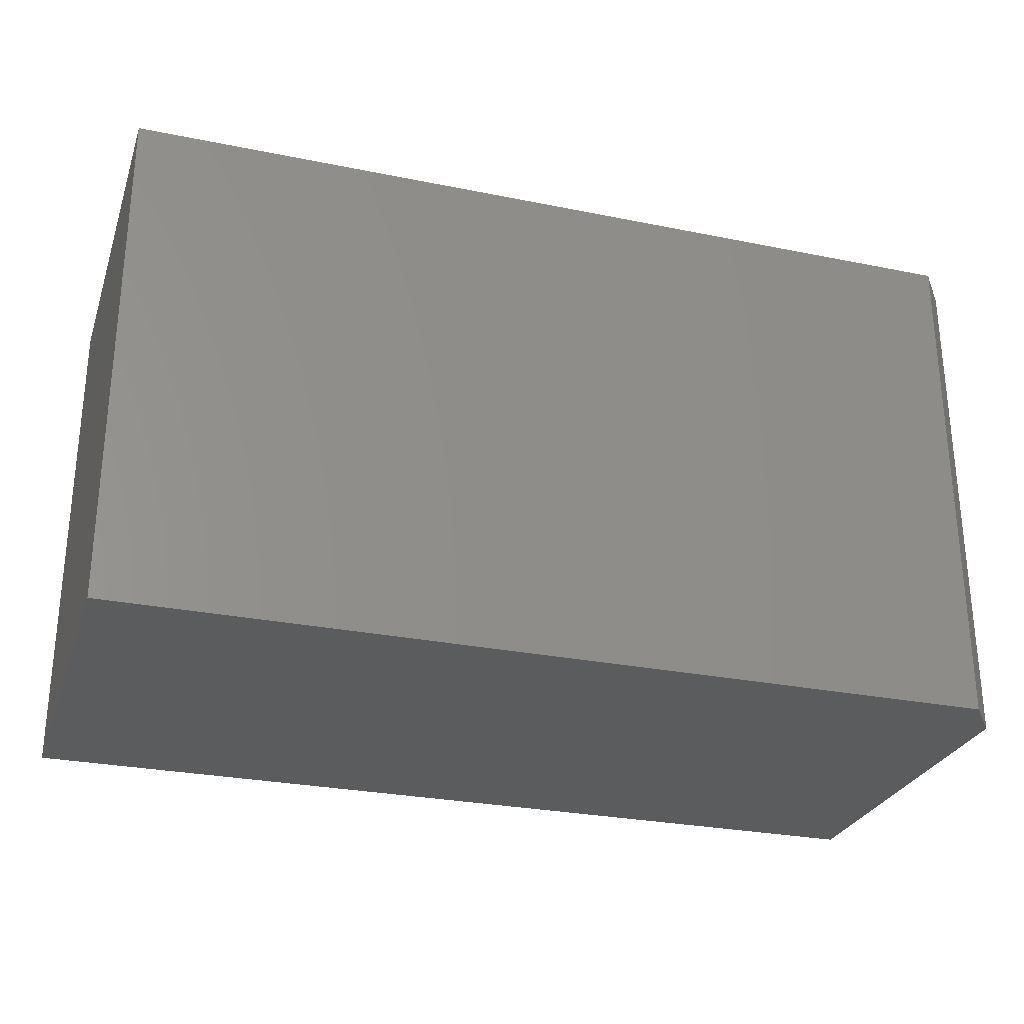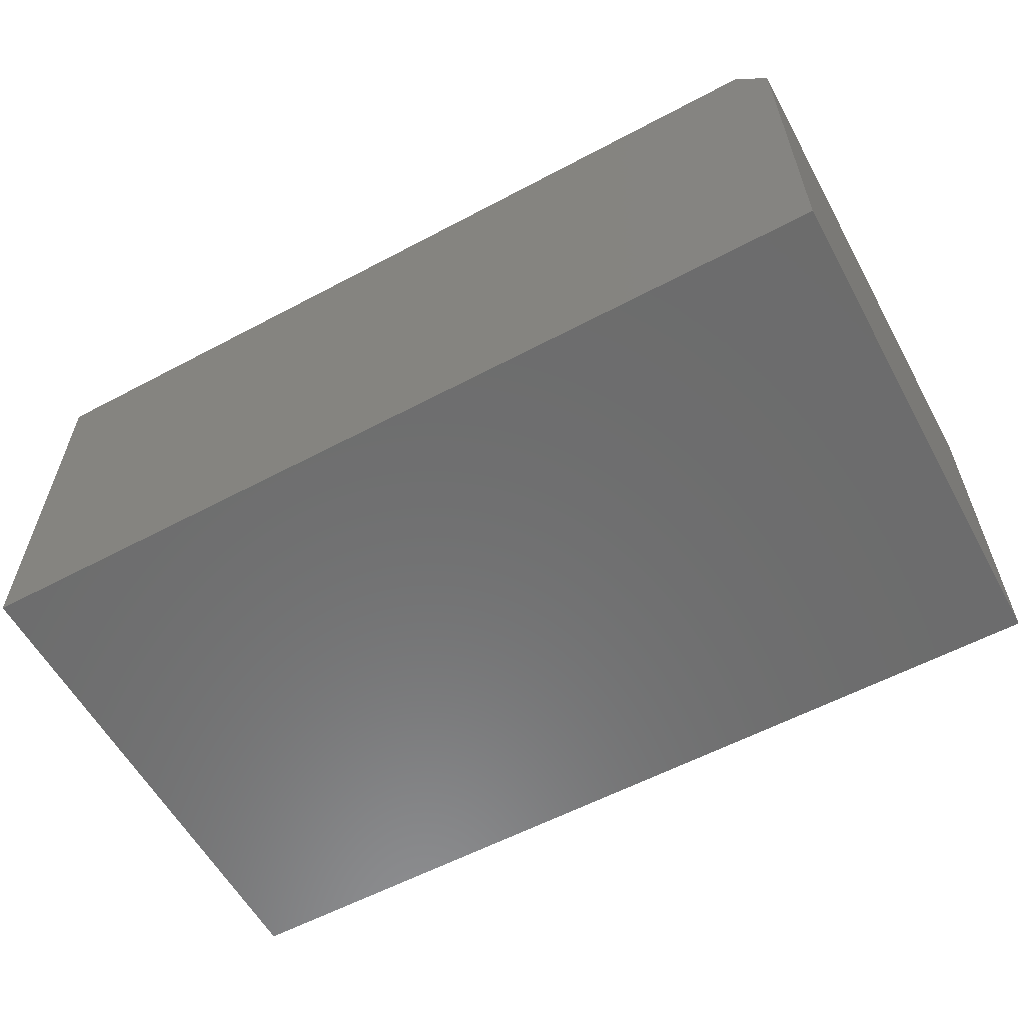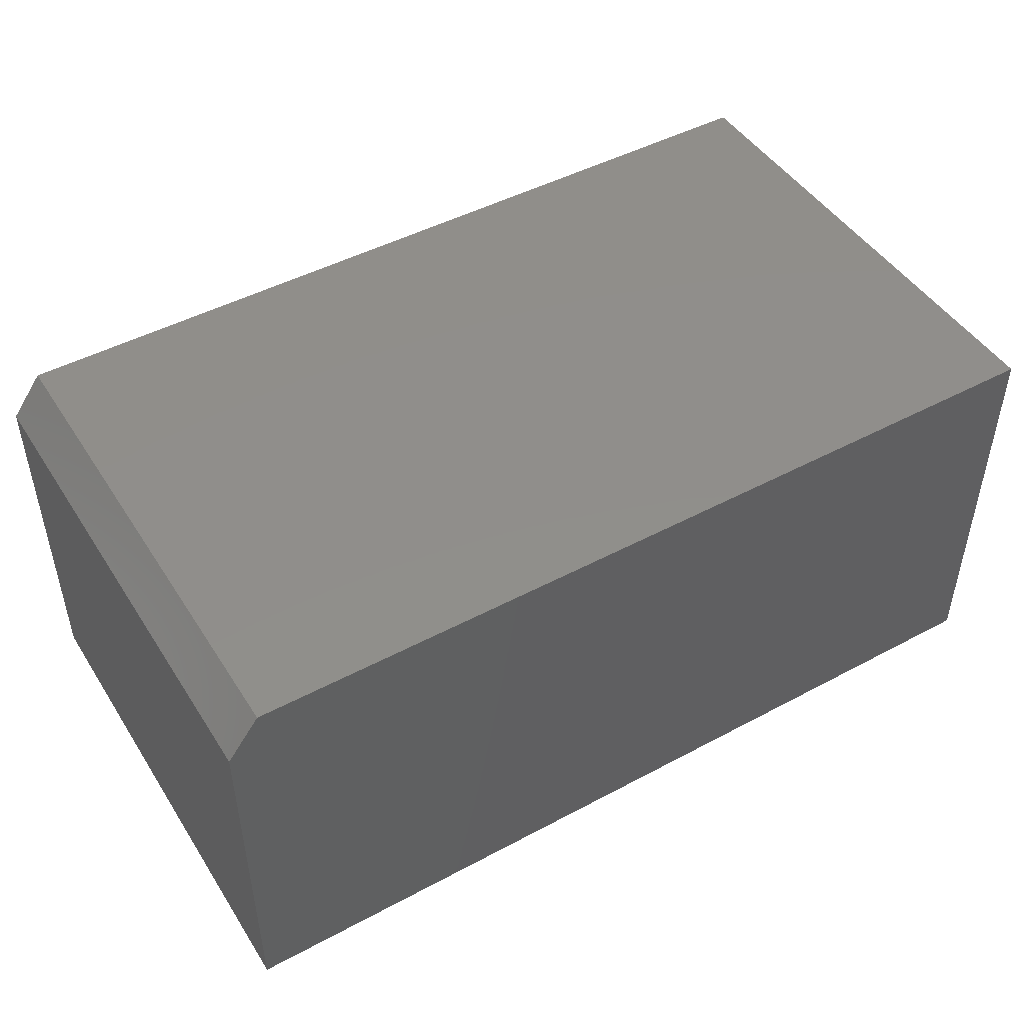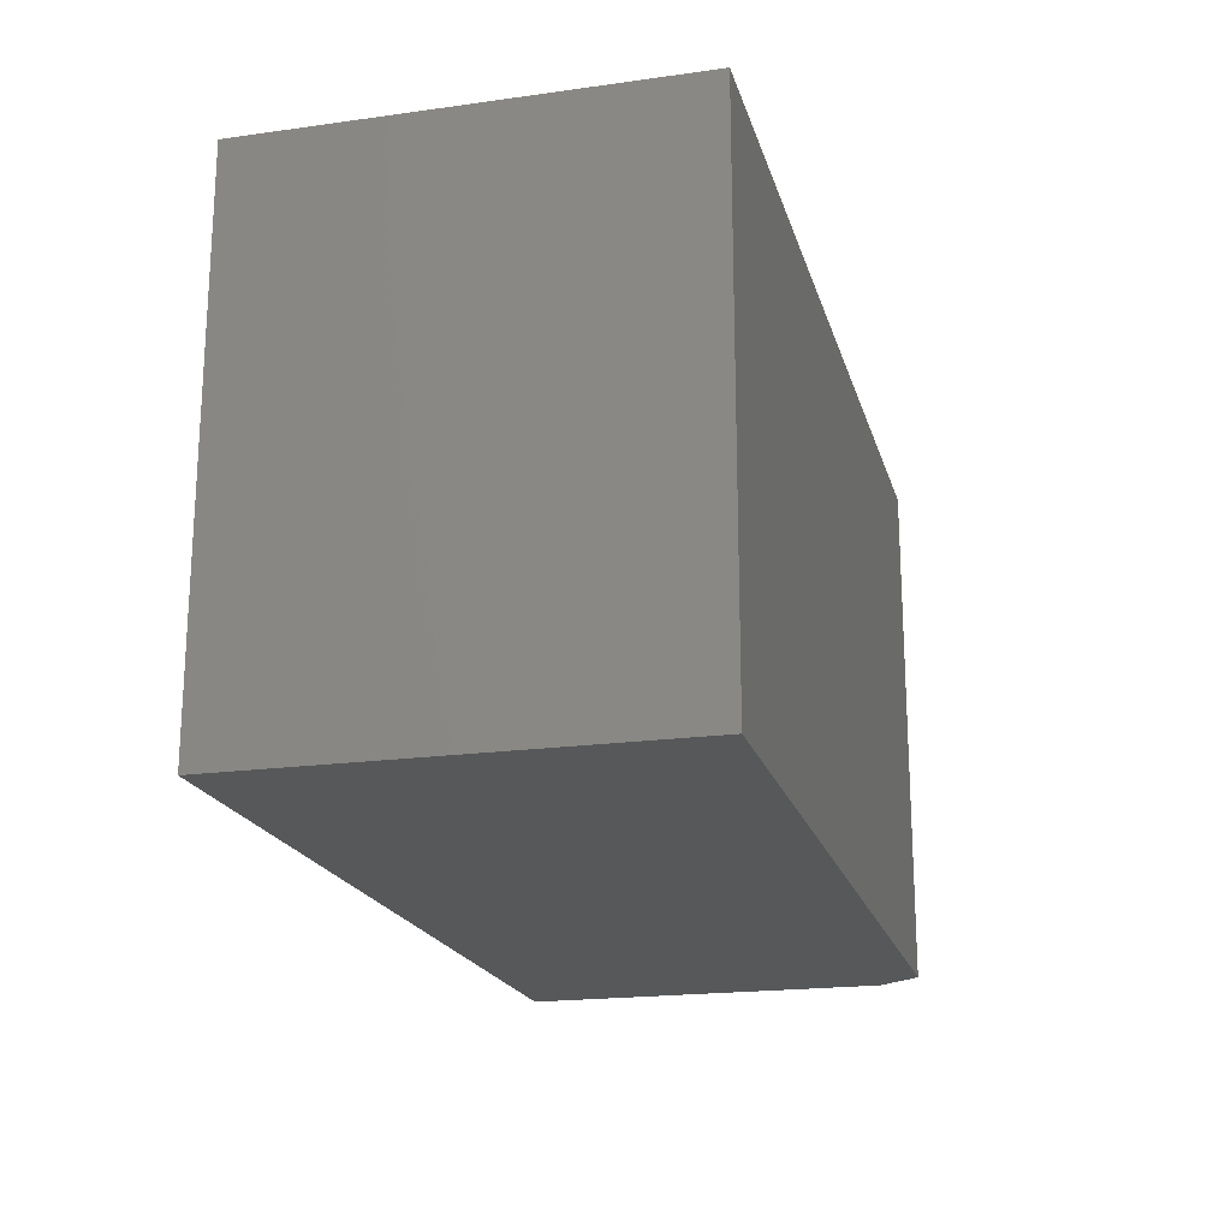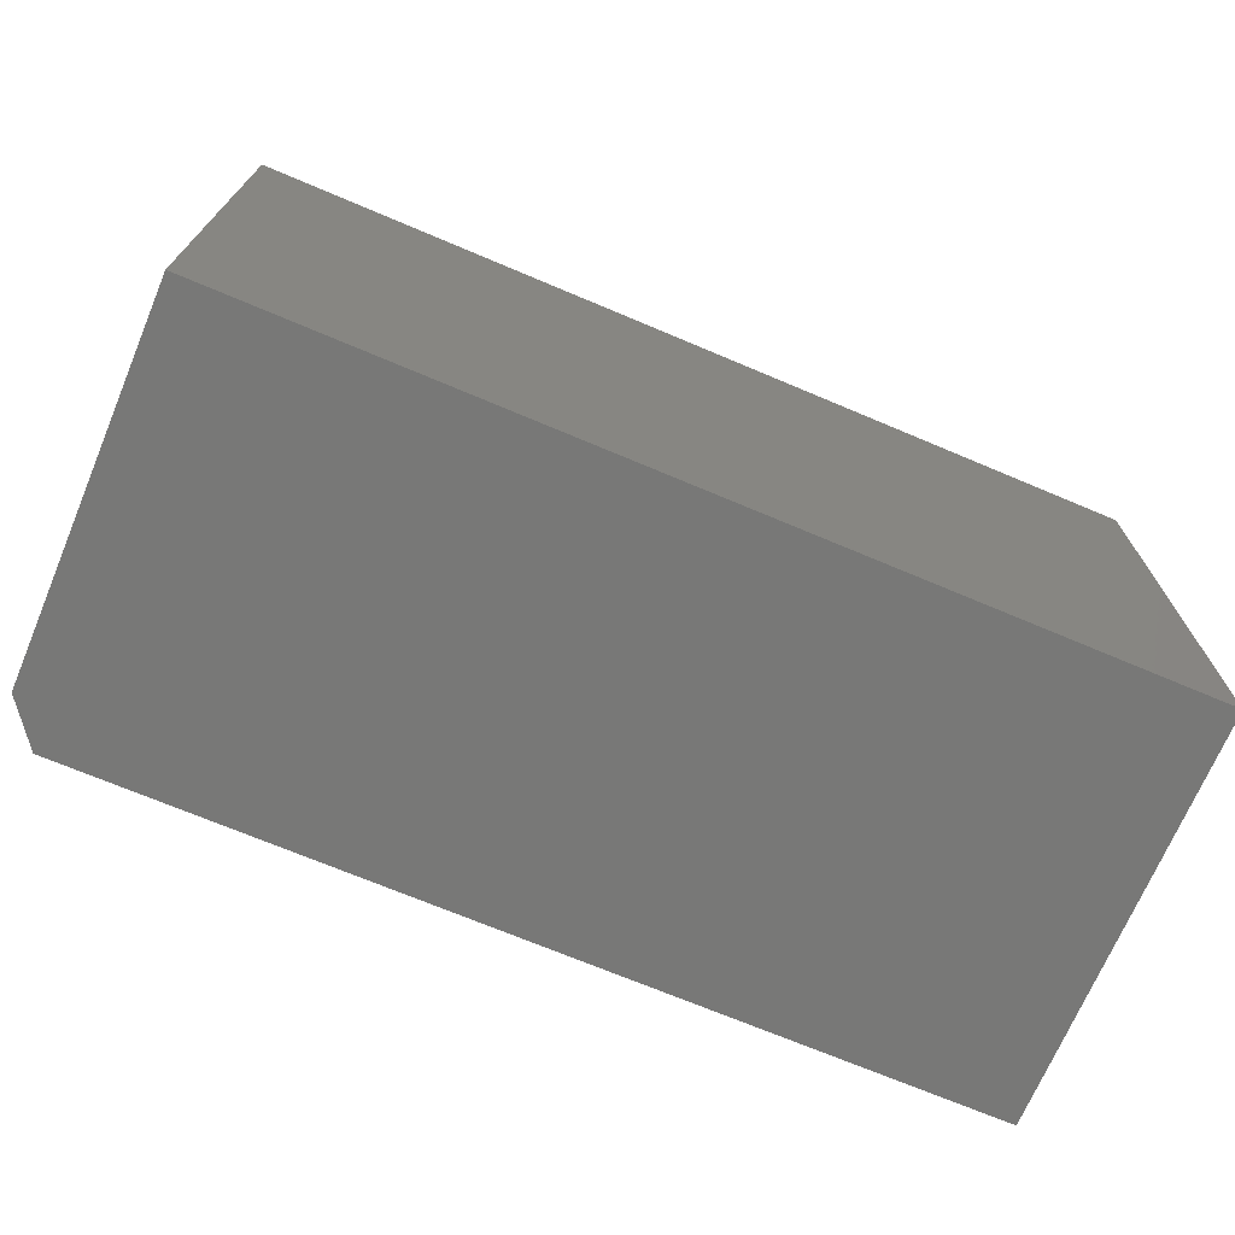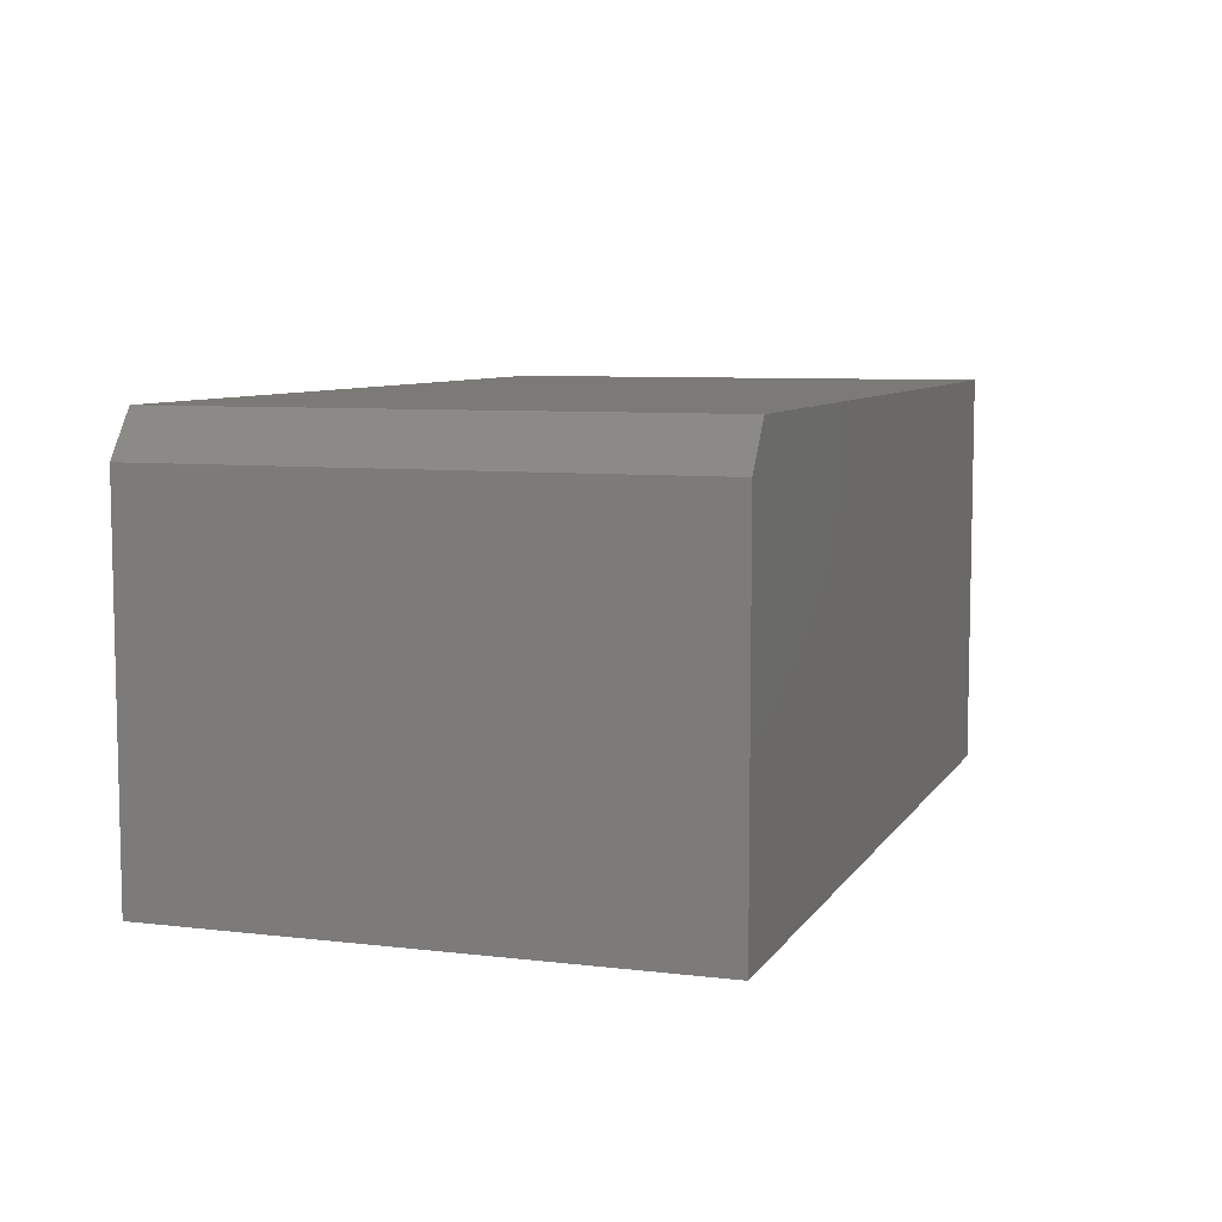
<metadata>
{"format":"stl","ext":"stl","renderer":"f3d","projection":"perspective","resolution":1024,"background":"white","views":[{"elev":-27.8,"azim":-17.2,"up":"+Y"},{"elev":-58.7,"azim":28.7,"up":"+Z"},{"elev":47.1,"azim":148.8,"up":"+Z"},{"elev":-19.6,"azim":-75.5,"up":"+Y"},{"elev":-70.8,"azim":157.1,"up":"+Y"},{"elev":7.4,"azim":108.7,"up":"+Z"}]}
</metadata>
<code>
# stl→obj: 10 verts, 16 faces
v -0.6016 -0.75 0
v 0.7109 -0.75 -8.037e-17
v -0.6016 -0.75 0.5941
v 0.7109 -0.75 0.5316
v 0.6641 -0.75 0.5941
v 0.6641 1.405e-16 0.5941
v 0.7109 1.457e-16 0.5316
v -0.6016 4.039e-33 0.5941
v 0.7109 1.457e-16 -8.037e-17
v -0.6016 0 0
f 1 2 3
f 3 2 4
f 3 4 5
f 6 7 8
f 8 7 9
f 8 9 10
f 5 6 3
f 3 6 8
f 9 7 2
f 2 7 4
f 4 7 5
f 5 7 6
f 8 10 3
f 3 10 1
f 1 10 2
f 2 10 9

</code>
